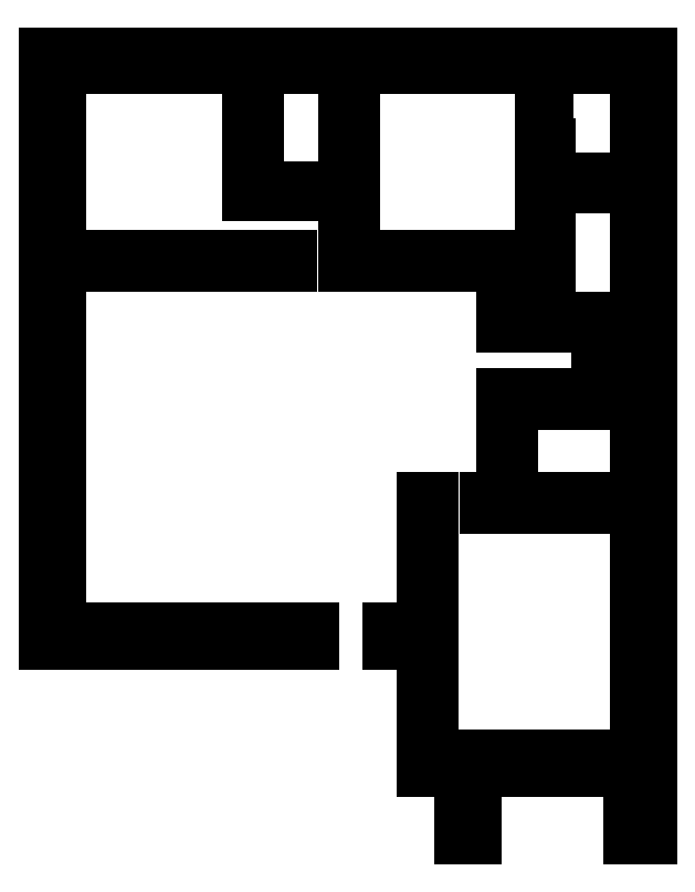
<metadata>
{"format":"dxf","ext":"dxf","renderer":"ezdxf+matplotlib","layout":"modelspace","background":"white","min_lineweight":24,"dpi":150}
</metadata>
<code>
0
SECTION
2
ENTITIES
0
LINE
8
centrelines
10
763
20
781
11
763
21
777
0
MTEXT
8
centrelines
10
763
20
779
30
0
40
2.5
41
1.111
71
    1
72
    5
1
0
7
standard
210
0
220
0
230
1
50
0
73
    1
44
1
0
LINE
8
centrelines
10
772
20
779
11
775
21
779
0
MTEXT
8
centrelines
10
773.5
20
779
30
0
40
2.5
41
0.5556
71
    1
72
    5
1
1
7
standard
210
0
220
0
230
1
50
0
73
    1
44
1
0
LINE
8
centrelines
10
751
20
779
11
754
21
779
0
MTEXT
8
centrelines
10
752.5
20
779
30
0
40
2.5
41
1.111
71
    1
72
    5
1
2
7
standard
210
0
220
0
230
1
50
0
73
    1
44
1
0
LINE
8
centrelines
10
773.5
20
781
11
773.5
21
781
0
MTEXT
8
centrelines
10
773.5
20
781
30
0
40
2.5
41
1.111
71
    1
72
    5
1
3
7
standard
210
0
220
0
230
1
50
0
73
    1
44
1
0
LINE
8
centrelines
10
773.5
20
777
11
773.5
21
777
0
MTEXT
8
centrelines
10
773.5
20
777
30
0
40
2.5
41
1.389
71
    1
72
    5
1
4
7
standard
210
0
220
0
230
1
50
0
73
    1
44
1
0
LINE
8
centrelines
10
752.5
20
777
11
752.5
21
777
0
MTEXT
8
centrelines
10
752.5
20
777
30
0
40
2.5
41
1.111
71
    1
72
    5
1
5
7
standard
210
0
220
0
230
1
50
0
73
    1
44
1
0
LINE
8
centrelines
10
750
20
777
11
750
21
777
0
MTEXT
8
centrelines
10
750
20
777
30
0
40
2.5
41
1.111
71
    1
72
    5
1
6
7
standard
210
0
220
0
230
1
50
0
73
    1
44
1
0
LINE
8
centrelines
10
746
20
772.5
11
751
21
772.5
0
MTEXT
8
centrelines
10
748.5
20
772.5
30
0
40
2.5
41
1.111
71
    1
72
    5
1
7
7
standard
210
0
220
0
230
1
50
0
73
    1
44
1
0
LINE
8
centrelines
10
778
20
781
11
778
21
777
0
MTEXT
8
centrelines
10
778
20
779
30
0
40
2.5
41
1.111
71
    1
72
    5
1
8
7
standard
210
0
220
0
230
1
50
0
73
    1
44
1
0
LINE
8
centrelines
10
748.5
20
764
11
748.5
21
777
0
MTEXT
8
centrelines
10
748.5
20
770.5
30
0
40
2.5
41
1.111
71
    1
72
    5
1
9
7
standard
210
0
220
0
230
1
50
0
73
    1
44
1
0
LINE
8
centrelines
10
751
20
770.5
11
751
21
770.5
0
MTEXT
8
centrelines
10
751
20
770.5
30
0
40
2.5
41
2.5
71
    1
72
    5
1
10
7
standard
210
0
220
0
230
1
50
0
73
    1
44
1
0
LINE
8
centrelines
10
779.5
20
781
11
779.5
21
882
0
MTEXT
8
centrelines
10
779.5
20
831.5
30
0
40
2.5
41
1.944
71
    1
72
    5
1
11
7
standard
210
0
220
0
230
1
50
0
73
    1
44
1
0
LINE
8
centrelines
10
779.5
20
777
11
779.5
21
759
0
MTEXT
8
centrelines
10
779.5
20
768
30
0
40
2.5
41
2.5
71
    1
72
    5
1
12
7
standard
210
0
220
0
230
1
50
0
73
    1
44
1
0
LINE
8
centrelines
10
775
20
768
11
775
21
768
0
MTEXT
8
centrelines
10
775
20
768
30
0
40
2.5
41
2.5
71
    1
72
    5
1
13
7
standard
210
0
220
0
230
1
50
0
73
    1
44
1
0
LINE
8
centrelines
10
707
20
779
11
746
21
779
0
MTEXT
8
centrelines
10
726.5
20
779
30
0
40
2.5
41
2.778
71
    1
72
    5
1
14
7
standard
210
0
220
0
230
1
50
0
73
    1
44
1
0
LINE
8
centrelines
10
746
20
770.5
11
746
21
770.5
0
MTEXT
8
centrelines
10
746
20
770.5
30
0
40
2.5
41
2.5
71
    1
72
    5
1
15
7
standard
210
0
220
0
230
1
50
0
73
    1
44
1
0
LINE
8
centrelines
10
775
20
750
11
784
21
750
0
MTEXT
8
centrelines
10
779.5
20
750
30
0
40
2.5
41
2.5
71
    1
72
    5
1
16
7
standard
210
0
220
0
230
1
50
0
73
    1
44
1
0
LINE
8
centrelines
10
748.5
20
723
11
748.5
21
741
0
MTEXT
8
centrelines
10
748.5
20
732
30
0
40
2.5
41
2.5
71
    1
72
    5
1
17
7
standard
210
0
220
0
230
1
50
0
73
    1
44
1
0
LINE
8
centrelines
10
779.5
20
723
11
779.5
21
741
0
MTEXT
8
centrelines
10
779.5
20
732
30
0
40
2.5
41
2.5
71
    1
72
    5
1
18
7
standard
210
0
220
0
230
1
50
0
73
    1
44
1
0
LINE
8
centrelines
10
775
20
732
11
775
21
732
0
MTEXT
8
centrelines
10
775
20
732
30
0
40
2.5
41
2.5
71
    1
72
    5
1
19
7
standard
210
0
220
0
230
1
50
0
73
    1
44
1
0
LINE
8
centrelines
10
751
20
732
11
751
21
732
0
MTEXT
8
centrelines
10
751
20
732
30
0
40
2.5
41
3.056
71
    1
72
    5
1
20
7
standard
210
0
220
0
230
1
50
0
73
    1
44
1
0
LINE
8
centrelines
10
746
20
732
11
746
21
732
0
MTEXT
8
centrelines
10
746
20
732
30
0
40
2.5
41
2.5
71
    1
72
    5
1
21
7
standard
210
0
220
0
230
1
50
0
73
    1
44
1
0
LINE
8
centrelines
10
763
20
718
11
763
21
723
0
MTEXT
8
centrelines
10
763
20
720.5
30
0
40
2.5
41
3.056
71
    1
72
    5
1
22
7
standard
210
0
220
0
230
1
50
0
73
    1
44
1
0
LINE
8
centrelines
10
773.5
20
723
11
773.5
21
723
0
MTEXT
8
centrelines
10
773.5
20
723
30
0
40
2.5
41
3.056
71
    1
72
    5
1
23
7
standard
210
0
220
0
230
1
50
0
73
    1
44
1
0
LINE
8
centrelines
10
752.5
20
723
11
752.5
21
723
0
MTEXT
8
centrelines
10
752.5
20
723
30
0
40
2.5
41
3.333
71
    1
72
    5
1
24
7
standard
210
0
220
0
230
1
50
0
73
    1
44
1
0
LINE
8
centrelines
10
750
20
723
11
750
21
723
0
MTEXT
8
centrelines
10
750
20
723
30
0
40
2.5
41
3.056
71
    1
72
    5
1
25
7
standard
210
0
220
0
230
1
50
0
73
    1
44
1
0
LINE
8
centrelines
10
705
20
781
11
705
21
823
0
MTEXT
8
centrelines
10
705
20
802
30
0
40
2.5
41
3.056
71
    1
72
    5
1
26
7
standard
210
0
220
0
230
1
50
0
73
    1
44
1
0
LINE
8
centrelines
10
778
20
718
11
778
21
723
0
MTEXT
8
centrelines
10
778
20
720.5
30
0
40
2.5
41
3.056
71
    1
72
    5
1
27
7
standard
210
0
220
0
230
1
50
0
73
    1
44
1
0
LINE
8
centrelines
10
772
20
720.5
11
775
21
720.5
0
MTEXT
8
centrelines
10
773.5
20
720.5
30
0
40
2.5
41
3.056
71
    1
72
    5
1
28
7
standard
210
0
220
0
230
1
50
0
73
    1
44
1
0
LINE
8
centrelines
10
751
20
720.5
11
754
21
720.5
0
MTEXT
8
centrelines
10
752.5
20
720.5
30
0
40
2.5
41
3.056
71
    1
72
    5
1
29
7
standard
210
0
220
0
230
1
50
0
73
    1
44
1
0
LINE
8
centrelines
10
674
20
779
11
703
21
779
0
MTEXT
8
centrelines
10
688.5
20
779
30
0
40
2.5
41
3.056
71
    1
72
    5
1
30
7
standard
210
0
220
0
230
1
50
0
73
    1
44
1
0
LINE
8
centrelines
10
679
20
720.5
11
746
21
720.5
0
MTEXT
8
centrelines
10
712.5
20
720.5
30
0
40
2.5
41
2.5
71
    1
72
    5
1
31
7
standard
210
0
220
0
230
1
50
0
73
    1
44
1
0
LINE
8
centrelines
10
773.5
20
718
11
773.5
21
718
0
MTEXT
8
centrelines
10
773.5
20
718
30
0
40
2.5
41
3.056
71
    1
72
    5
1
32
7
standard
210
0
220
0
230
1
50
0
73
    1
44
1
0
LINE
8
centrelines
10
779.5
20
645
11
779.5
21
718
0
MTEXT
8
centrelines
10
779.5
20
681.5
30
0
40
2.5
41
3.056
71
    1
72
    5
1
33
7
standard
210
0
220
0
230
1
50
0
73
    1
44
1
0
LINE
8
centrelines
10
705
20
828
11
705
21
912
0
MTEXT
8
centrelines
10
705
20
870
30
0
40
2.5
41
3.333
71
    1
72
    5
1
34
7
standard
210
0
220
0
230
1
50
0
73
    1
44
1
0
LINE
8
centrelines
10
601
20
825.5
11
703
21
825.5
0
MTEXT
8
centrelines
10
652
20
825.5
30
0
40
2.5
41
3.056
71
    1
72
    5
1
35
7
standard
210
0
220
0
230
1
50
0
73
    1
44
1
0
LINE
8
centrelines
10
737
20
884
11
775
21
884
0
MTEXT
8
centrelines
10
756
20
884
30
0
40
2.5
41
3.056
71
    1
72
    5
1
36
7
standard
210
0
220
0
230
1
50
0
73
    1
44
1
0
LINE
8
centrelines
10
676.5
20
645
11
676.5
21
718
0
MTEXT
8
centrelines
10
676.5
20
681.5
30
0
40
2.5
41
3.056
71
    1
72
    5
1
37
7
standard
210
0
220
0
230
1
50
0
73
    1
44
1
0
LINE
8
centrelines
10
779.5
20
886
11
779.5
21
972
0
MTEXT
8
centrelines
10
779.5
20
929
30
0
40
2.5
41
3.056
71
    1
72
    5
1
38
7
standard
210
0
220
0
230
1
50
0
73
    1
44
1
0
LINE
8
centrelines
10
709
20
642.5
11
775
21
642.5
0
MTEXT
8
centrelines
10
742
20
642.5
30
0
40
2.5
41
3.056
71
    1
72
    5
1
39
7
standard
210
0
220
0
230
1
50
0
73
    1
44
1
0
LINE
8
centrelines
10
779.5
20
450
11
779.5
21
640
0
MTEXT
8
centrelines
10
779.5
20
545
30
0
40
2.5
41
3.333
71
    1
72
    5
1
40
7
standard
210
0
220
0
230
1
50
0
73
    1
44
1
0
LINE
8
centrelines
10
706.5
20
912
11
706.5
21
912
0
MTEXT
8
centrelines
10
706.5
20
912
30
0
40
2.5
41
2.778
71
    1
72
    5
1
41
7
standard
210
0
220
0
230
1
50
0
73
    1
44
1
0
LINE
8
centrelines
10
705
20
912
11
705
21
912
0
MTEXT
8
centrelines
10
705
20
912
30
0
40
2.5
41
3.333
71
    1
72
    5
1
42
7
standard
210
0
220
0
230
1
50
0
73
    1
44
1
0
LINE
8
centrelines
10
704.5
20
912
11
704.5
21
912
0
MTEXT
8
centrelines
10
704.5
20
912
30
0
40
2.5
41
3.333
71
    1
72
    5
1
43
7
standard
210
0
220
0
230
1
50
0
73
    1
44
1
0
LINE
8
centrelines
10
704.5
20
912
11
704.5
21
939
0
MTEXT
8
centrelines
10
704.5
20
925.5
30
0
40
2.5
41
3.611
71
    1
72
    5
1
44
7
standard
210
0
220
0
230
1
50
0
73
    1
44
1
0
LINE
8
centrelines
10
661
20
642.5
11
674
21
642.5
0
MTEXT
8
centrelines
10
667.5
20
642.5
30
0
40
2.5
41
3.333
71
    1
72
    5
1
45
7
standard
210
0
220
0
230
1
50
0
73
    1
44
1
0
LINE
8
centrelines
10
670
20
640
11
670
21
645
0
MTEXT
8
centrelines
10
670
20
642.5
30
0
40
2.5
41
3.333
71
    1
72
    5
1
46
7
standard
210
0
220
0
230
1
50
0
73
    1
44
1
0
LINE
8
centrelines
10
667.5
20
645
11
667.5
21
645
0
MTEXT
8
centrelines
10
667.5
20
645
30
0
40
2.5
41
3.333
71
    1
72
    5
1
47
7
standard
210
0
220
0
230
1
50
0
73
    1
44
1
0
LINE
8
centrelines
10
601
20
976.5
11
775
21
976.5
0
MTEXT
8
centrelines
10
688
20
976.5
30
0
40
2.5
41
3.333
71
    1
72
    5
1
48
7
standard
210
0
220
0
230
1
50
0
73
    1
44
1
0
LINE
8
centrelines
10
616.5
20
546
11
616.5
21
645
0
MTEXT
8
centrelines
10
616.5
20
595.5
30
0
40
2.5
41
3.333
71
    1
72
    5
1
49
7
standard
210
0
220
0
230
1
50
0
73
    1
44
1
0
LINE
8
centrelines
10
556.5
20
823
11
556.5
21
876
0
MTEXT
8
centrelines
10
556.5
20
849.5
30
0
40
2.5
41
3.056
71
    1
72
    5
1
50
7
standard
210
0
220
0
230
1
50
0
73
    1
44
1
0
LINE
8
centrelines
10
556.5
20
880
11
556.5
21
972
0
MTEXT
8
centrelines
10
556.5
20
926
30
0
40
2.5
41
2.5
71
    1
72
    5
1
51
7
standard
210
0
220
0
230
1
50
0
73
    1
44
1
0
LINE
8
centrelines
10
517
20
878
11
554
21
878
0
MTEXT
8
centrelines
10
535.5
20
878
30
0
40
2.5
41
3.056
71
    1
72
    5
1
52
7
standard
210
0
220
0
230
1
50
0
73
    1
44
1
0
LINE
8
centrelines
10
337
20
825.5
11
512
21
825.5
0
MTEXT
8
centrelines
10
424.5
20
825.5
30
0
40
2.5
41
3.056
71
    1
72
    5
1
53
7
standard
210
0
220
0
230
1
50
0
73
    1
44
1
0
LINE
8
centrelines
10
588
20
541.5
11
614
21
541.5
0
MTEXT
8
centrelines
10
601
20
541.5
30
0
40
2.5
41
3.333
71
    1
72
    5
1
54
7
standard
210
0
220
0
230
1
50
0
73
    1
44
1
0
LINE
8
centrelines
10
616.5
20
537
11
616.5
21
450
0
MTEXT
8
centrelines
10
616.5
20
493.5
30
0
40
2.5
41
3.056
71
    1
72
    5
1
55
7
standard
210
0
220
0
230
1
50
0
73
    1
44
1
0
LINE
8
centrelines
10
505
20
976.5
11
554
21
976.5
0
MTEXT
8
centrelines
10
529.5
20
976.5
30
0
40
2.5
41
3.056
71
    1
72
    5
1
56
7
standard
210
0
220
0
230
1
50
0
73
    1
44
1
0
LINE
8
centrelines
10
484.5
20
981
11
484.5
21
876
0
MTEXT
8
centrelines
10
484.5
20
928.5
30
0
40
2.5
41
3.056
71
    1
72
    5
1
57
7
standard
210
0
220
0
230
1
50
0
73
    1
44
1
0
LINE
8
centrelines
10
496
20
981
11
496
21
972
0
MTEXT
8
centrelines
10
496
20
976.5
30
0
40
2.5
41
3.056
71
    1
72
    5
1
58
7
standard
210
0
220
0
230
1
50
0
73
    1
44
1
0
LINE
8
centrelines
10
709
20
450
11
709
21
441
0
MTEXT
8
centrelines
10
709
20
445.5
30
0
40
2.5
41
3.056
71
    1
72
    5
1
59
7
standard
210
0
220
0
230
1
50
0
73
    1
44
1
0
LINE
8
centrelines
10
718
20
445.5
11
775
21
445.5
0
MTEXT
8
centrelines
10
746.5
20
445.5
30
0
40
2.5
41
3.056
71
    1
72
    5
1
60
7
standard
210
0
220
0
230
1
50
0
73
    1
44
1
0
LINE
8
centrelines
10
337
20
541.5
11
528
21
541.5
0
MTEXT
8
centrelines
10
432.5
20
541.5
30
0
40
2.5
41
2.5
71
    1
72
    5
1
61
7
standard
210
0
220
0
230
1
50
0
73
    1
44
1
0
LINE
8
centrelines
10
695.5
20
450
11
695.5
21
441
0
MTEXT
8
centrelines
10
695.5
20
445.5
30
0
40
2.5
41
3.056
71
    1
72
    5
1
62
7
standard
210
0
220
0
230
1
50
0
73
    1
44
1
0
LINE
8
centrelines
10
779.5
20
441
11
779.5
21
399
0
MTEXT
8
centrelines
10
779.5
20
420
30
0
40
2.5
41
3.056
71
    1
72
    5
1
63
7
standard
210
0
220
0
230
1
50
0
73
    1
44
1
0
LINE
8
centrelines
10
691
20
445.5
11
700
21
445.5
0
MTEXT
8
centrelines
10
695.5
20
445.5
30
0
40
2.5
41
3.333
71
    1
72
    5
1
64
7
standard
210
0
220
0
230
1
50
0
73
    1
44
1
0
LINE
8
centrelines
10
473
20
981
11
473
21
972
0
MTEXT
8
centrelines
10
473
20
976.5
30
0
40
2.5
41
3.056
71
    1
72
    5
1
65
7
standard
210
0
220
0
230
1
50
0
73
    1
44
1
0
LINE
8
centrelines
10
646
20
445.5
11
661
21
445.5
0
MTEXT
8
centrelines
10
653.5
20
445.5
30
0
40
2.5
41
3.056
71
    1
72
    5
1
66
7
standard
210
0
220
0
230
1
50
0
73
    1
44
1
0
LINE
8
centrelines
10
619
20
445.5
11
642
21
445.5
0
MTEXT
8
centrelines
10
630.5
20
445.5
30
0
40
2.5
41
3.056
71
    1
72
    5
1
67
7
standard
210
0
220
0
230
1
50
0
73
    1
44
1
0
LINE
8
centrelines
10
653.5
20
441
11
653.5
21
441
0
MTEXT
8
centrelines
10
653.5
20
441
30
0
40
2.5
41
3.056
71
    1
72
    5
1
68
7
standard
210
0
220
0
230
1
50
0
73
    1
44
1
0
LINE
8
centrelines
10
651.5
20
441
11
651.5
21
441
0
MTEXT
8
centrelines
10
651.5
20
441
30
0
40
2.5
41
3.056
71
    1
72
    5
1
69
7
standard
210
0
220
0
230
1
50
0
73
    1
44
1
0
LINE
8
centrelines
10
337
20
976.5
11
464
21
976.5
0
MTEXT
8
centrelines
10
400.5
20
976.5
30
0
40
2.5
41
3.056
71
    1
72
    5
1
70
7
standard
210
0
220
0
230
1
50
0
73
    1
44
1
0
LINE
8
centrelines
10
644
20
441
11
644
21
399
0
MTEXT
8
centrelines
10
644
20
420
30
0
40
2.5
41
2.5
71
    1
72
    5
1
71
7
standard
210
0
220
0
230
1
50
0
73
    1
44
1
0
LINE
8
centrelines
10
772.5
20
399
11
772.5
21
399
0
MTEXT
8
centrelines
10
772.5
20
399
30
0
40
2.5
41
3.056
71
    1
72
    5
1
72
7
standard
210
0
220
0
230
1
50
0
73
    1
44
1
0
LINE
8
centrelines
10
777
20
390
11
777
21
399
0
MTEXT
8
centrelines
10
777
20
394.5
30
0
40
2.5
41
3.056
71
    1
72
    5
1
73
7
standard
210
0
220
0
230
1
50
0
73
    1
44
1
0
LINE
8
centrelines
10
770
20
394.5
11
775
21
394.5
0
MTEXT
8
centrelines
10
772.5
20
394.5
30
0
40
2.5
41
3.333
71
    1
72
    5
1
74
7
standard
210
0
220
0
230
1
50
0
73
    1
44
1
0
LINE
8
centrelines
10
648.5
20
399
11
648.5
21
399
0
MTEXT
8
centrelines
10
648.5
20
399
30
0
40
2.5
41
3.056
71
    1
72
    5
1
75
7
standard
210
0
220
0
230
1
50
0
73
    1
44
1
0
LINE
8
centrelines
10
646.5
20
390
11
646.5
21
399
0
MTEXT
8
centrelines
10
646.5
20
394.5
30
0
40
2.5
41
3.056
71
    1
72
    5
1
76
7
standard
210
0
220
0
230
1
50
0
73
    1
44
1
0
LINE
8
centrelines
10
646
20
394.5
11
651
21
394.5
0
MTEXT
8
centrelines
10
648.5
20
394.5
30
0
40
2.5
41
3.056
71
    1
72
    5
1
77
7
standard
210
0
220
0
230
1
50
0
73
    1
44
1
0
LINE
8
centrelines
10
332.5
20
546
11
332.5
21
823
0
MTEXT
8
centrelines
10
332.5
20
684.5
30
0
40
2.5
41
3.056
71
    1
72
    5
1
78
7
standard
210
0
220
0
230
1
50
0
73
    1
44
1
0
LINE
8
centrelines
10
332.5
20
828
11
332.5
21
948
0
MTEXT
8
centrelines
10
332.5
20
888
30
0
40
2.5
41
3.056
71
    1
72
    5
1
79
7
standard
210
0
220
0
230
1
50
0
73
    1
44
1
0
LINE
8
centrelines
10
332.5
20
972
11
332.5
21
948
0
MTEXT
8
centrelines
10
332.5
20
960
30
0
40
2.5
41
3.056
71
    1
72
    5
1
80
7
standard
210
0
220
0
230
1
50
0
73
    1
44
1
0
LINE
8
wall
10
328
20
537
11
528
21
537
0
LINE
8
wall
10
328
20
537
11
328
21
981
0
LINE
8
wall
10
528
20
537
11
528
21
546
0
LINE
8
wall
10
328
20
981
11
464
21
981
0
LINE
8
wall
10
528
20
546
11
337
21
546
0
LINE
8
wall
10
588
20
537
11
614
21
537
0
LINE
8
wall
10
588
20
537
11
588
21
546
0
LINE
8
wall
10
614
20
537
11
614
21
441
0
LINE
8
wall
10
588
20
546
11
614
21
546
0
LINE
8
wall
10
614
20
441
11
642
21
441
0
LINE
8
wall
10
337
20
546
11
337
21
823
0
LINE
8
wall
10
337
20
823
11
512
21
823
0
LINE
8
wall
10
614
20
546
11
614
21
645
0
LINE
8
wall
10
614
20
645
11
619
21
645
0
LINE
8
wall
10
642
20
441
11
642
21
390
0
LINE
8
wall
10
642
20
390
11
651
21
390
0
LINE
8
wall
10
646
20
441
11
661
21
441
0
LINE
8
wall
10
646
20
441
11
646
21
399
0
LINE
8
wall
10
661
20
441
11
661
21
450
0
LINE
8
wall
10
646
20
399
11
651
21
399
0
LINE
8
wall
10
661
20
450
11
619
21
450
0
LINE
8
wall
10
718
20
441
11
775
21
441
0
LINE
8
wall
10
718
20
441
11
718
21
450
0
LINE
8
wall
10
775
20
441
11
775
21
399
0
LINE
8
wall
10
718
20
450
11
775
21
450
0
LINE
8
wall
10
775
20
399
11
770
21
399
0
LINE
8
wall
10
619
20
450
11
619
21
645
0
LINE
8
wall
10
775
20
450
11
775
21
640
0
LINE
8
wall
10
775
20
640
11
709
21
640
0
LINE
8
wall
10
661
20
640
11
679
21
640
0
LINE
8
wall
10
661
20
640
11
661
21
645
0
LINE
8
wall
10
679
20
640
11
679
21
718
0
LINE
8
wall
10
661
20
645
11
674
21
645
0
LINE
8
wall
10
679
20
718
11
754
21
718
0
LINE
8
wall
10
709
20
640
11
709
21
645
0
LINE
8
wall
10
709
20
645
11
775
21
645
0
LINE
8
wall
10
674
20
645
11
674
21
723
0
LINE
8
wall
10
674
20
723
11
746
21
723
0
LINE
8
wall
10
775
20
645
11
775
21
718
0
LINE
8
wall
10
775
20
718
11
772
21
718
0
LINE
8
wall
10
754
20
718
11
754
21
723
0
LINE
8
wall
10
754
20
723
11
751
21
723
0
LINE
8
wall
10
772
20
718
11
772
21
723
0
LINE
8
wall
10
772
20
723
11
775
21
723
0
LINE
8
wall
10
746
20
723
11
746
21
741
0
LINE
8
wall
10
746
20
741
11
750
21
741
0
LINE
8
wall
10
751
20
723
11
751
21
741
0
LINE
8
wall
10
751
20
741
11
750
21
741
0
LINE
8
wall
10
775
20
723
11
775
21
741
0
LINE
8
wall
10
775
20
741
11
784
21
741
0
LINE
8
wall
10
554
20
823
11
559
21
823
0
LINE
8
wall
10
554
20
823
11
554
21
876
0
LINE
8
wall
10
559
20
823
11
559
21
981
0
LINE
8
wall
10
554
20
876
11
517
21
876
0
LINE
8
wall
10
559
20
981
11
505
21
981
0
LINE
8
wall
10
784
20
390
11
770
21
390
0
LINE
8
wall
10
784
20
390
11
784
21
741
0
LINE
8
wall
10
770
20
390
11
770
21
399
0
LINE
8
wall
10
784
20
981
11
601
21
981
0
LINE
8
wall
10
784
20
981
11
784
21
759
0
LINE
8
wall
10
601
20
981
11
601
21
972
0
LINE
8
wall
10
784
20
759
11
775
21
759
0
LINE
8
wall
10
651
20
390
11
651
21
399
0
LINE
8
wall
10
775
20
777
11
772
21
777
0
LINE
8
wall
10
775
20
777
11
775
21
759
0
LINE
8
wall
10
772
20
777
11
772
21
781
0
LINE
8
wall
10
751
20
764
11
751
21
777
0
LINE
8
wall
10
751
20
764
11
746
21
764
0
LINE
8
wall
10
751
20
777
11
754
21
777
0
LINE
8
wall
10
746
20
764
11
746
21
777
0
LINE
8
wall
10
754
20
777
11
754
21
781
0
LINE
8
wall
10
746
20
777
11
674
21
777
0
LINE
8
wall
10
674
20
777
11
674
21
781
0
LINE
8
wall
10
775
20
781
11
775
21
882
0
LINE
8
wall
10
775
20
781
11
772
21
781
0
LINE
8
wall
10
775
20
882
11
737
21
882
0
LINE
8
wall
10
737
20
882
11
737
21
886
0
LINE
8
wall
10
775
20
886
11
775
21
972
0
LINE
8
wall
10
775
20
886
11
737
21
886
0
LINE
8
wall
10
775
20
972
11
601
21
972
0
LINE
8
wall
10
674
20
781
11
703
21
781
0
LINE
8
wall
10
703
20
781
11
703
21
823
0
LINE
8
wall
10
703
20
823
11
601
21
823
0
LINE
8
wall
10
601
20
823
11
601
21
828
0
LINE
8
wall
10
703
20
828
11
703
21
912
0
LINE
8
wall
10
703
20
828
11
601
21
828
0
LINE
8
wall
10
703
20
912
11
703
21
939
0
LINE
8
wall
10
703
20
939
11
706
21
939
0
LINE
8
wall
10
707
20
781
11
707
21
912
0
LINE
8
wall
10
707
20
781
11
754
21
781
0
LINE
8
wall
10
707
20
912
11
706
21
912
0
LINE
8
wall
10
706
20
912
11
706
21
939
0
LINE
8
wall
10
505
20
981
11
505
21
972
0
LINE
8
wall
10
517
20
876
11
517
21
880
0
LINE
8
wall
10
554
20
880
11
554
21
972
0
LINE
8
wall
10
554
20
880
11
517
21
880
0
LINE
8
wall
10
554
20
972
11
505
21
972
0
LINE
8
wall
10
487
20
981
11
482
21
981
0
LINE
8
wall
10
487
20
981
11
487
21
876
0
LINE
8
wall
10
482
20
981
11
482
21
876
0
LINE
8
wall
10
487
20
876
11
482
21
876
0
LINE
8
wall
10
464
20
981
11
464
21
972
0
LINE
8
wall
10
464
20
972
11
337
21
972
0
LINE
8
wall
10
337
20
972
11
337
21
948
0
LINE
8
wall
10
337
20
948
11
337
21
828
0
LINE
8
wall
10
512
20
823
11
512
21
828
0
LINE
8
wall
10
337
20
828
11
512
21
828
0
LINE
8
wall
10
700
20
450
11
700
21
441
0
LINE
8
wall
10
700
20
450
11
691
21
450
0
LINE
8
wall
10
700
20
441
11
691
21
441
0
LINE
8
wall
10
691
20
450
11
691
21
441
0
ENDSEC
0
EOF

</code>
